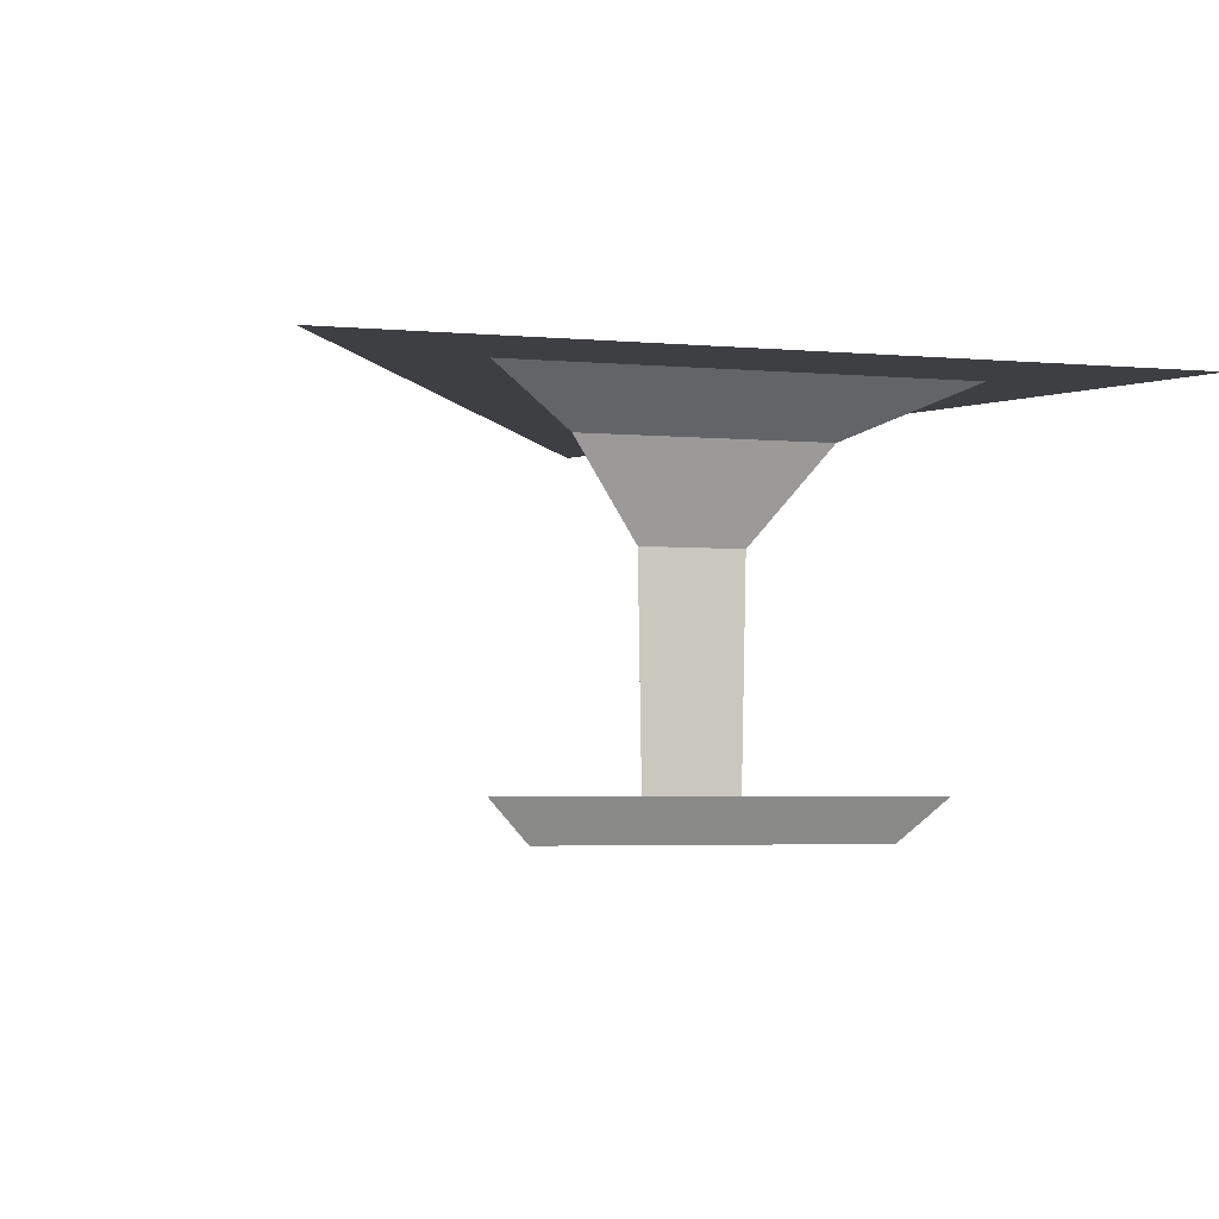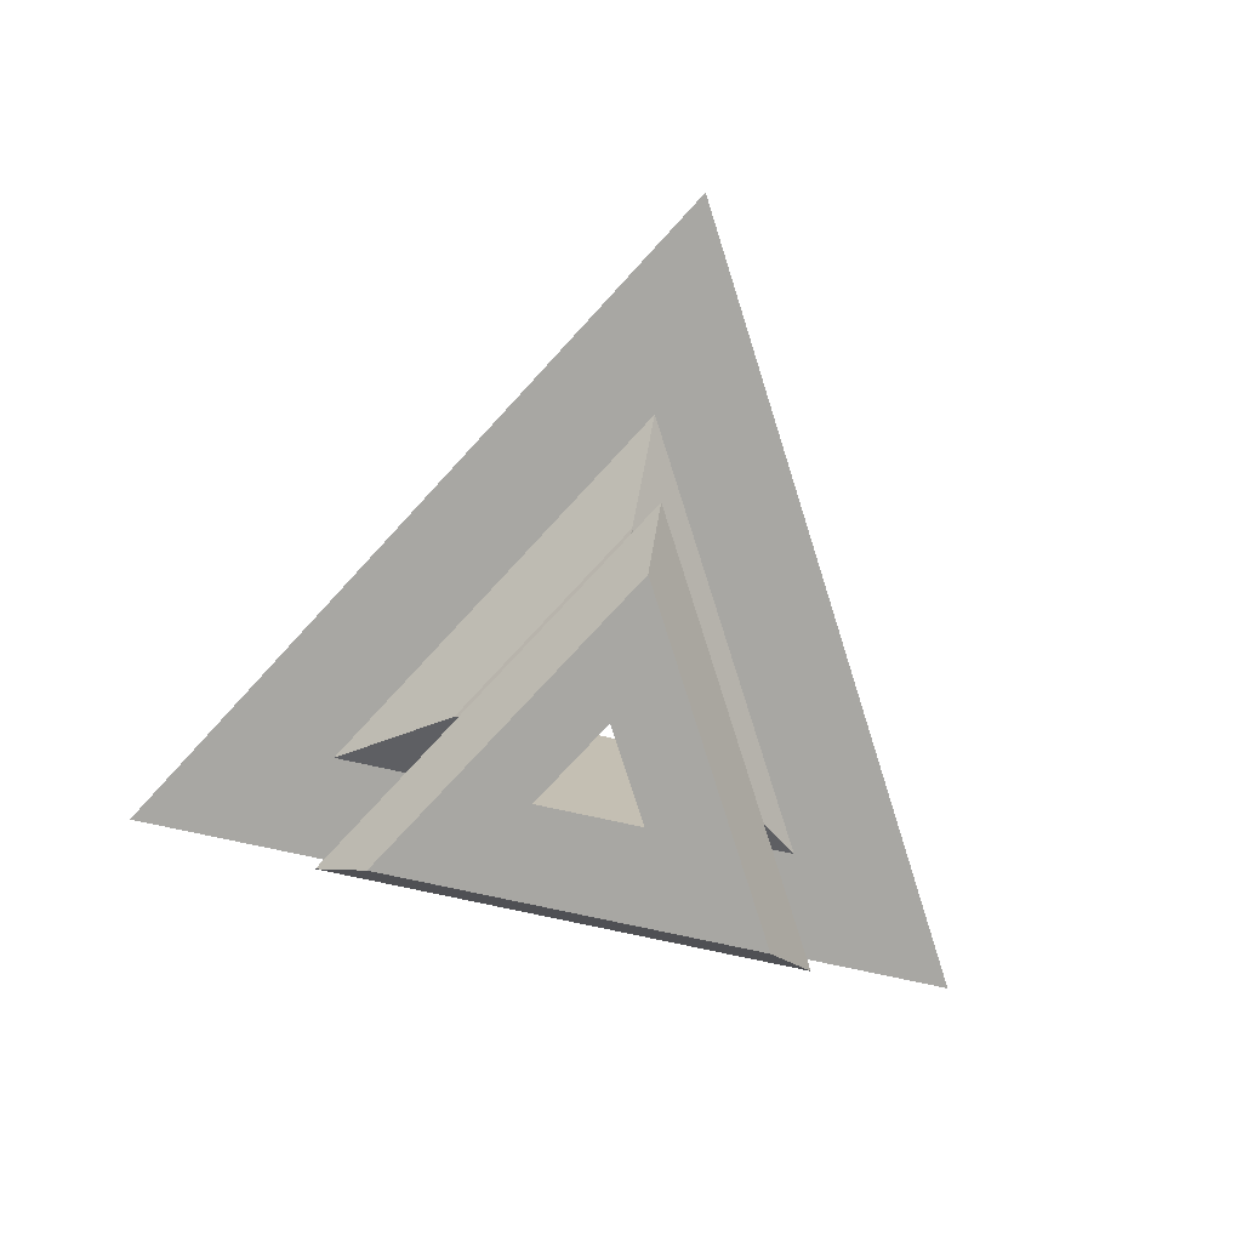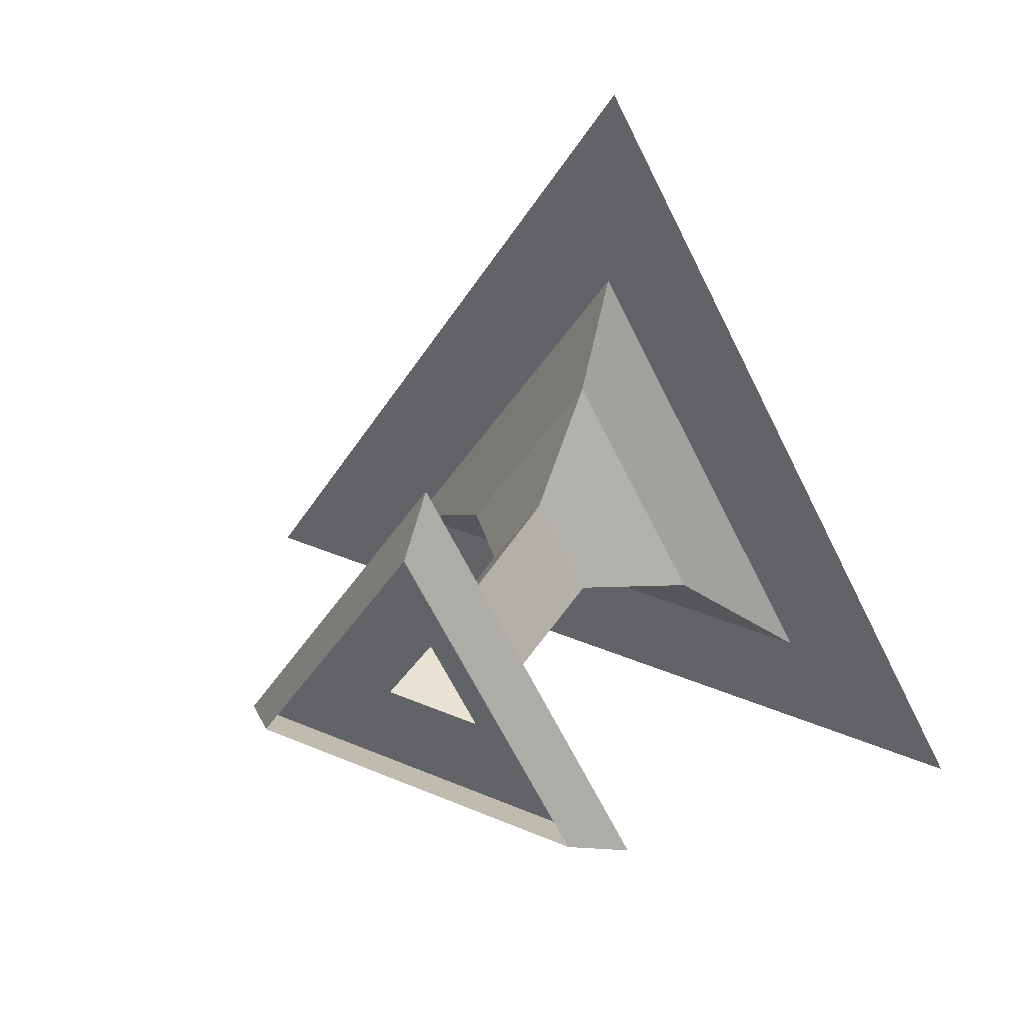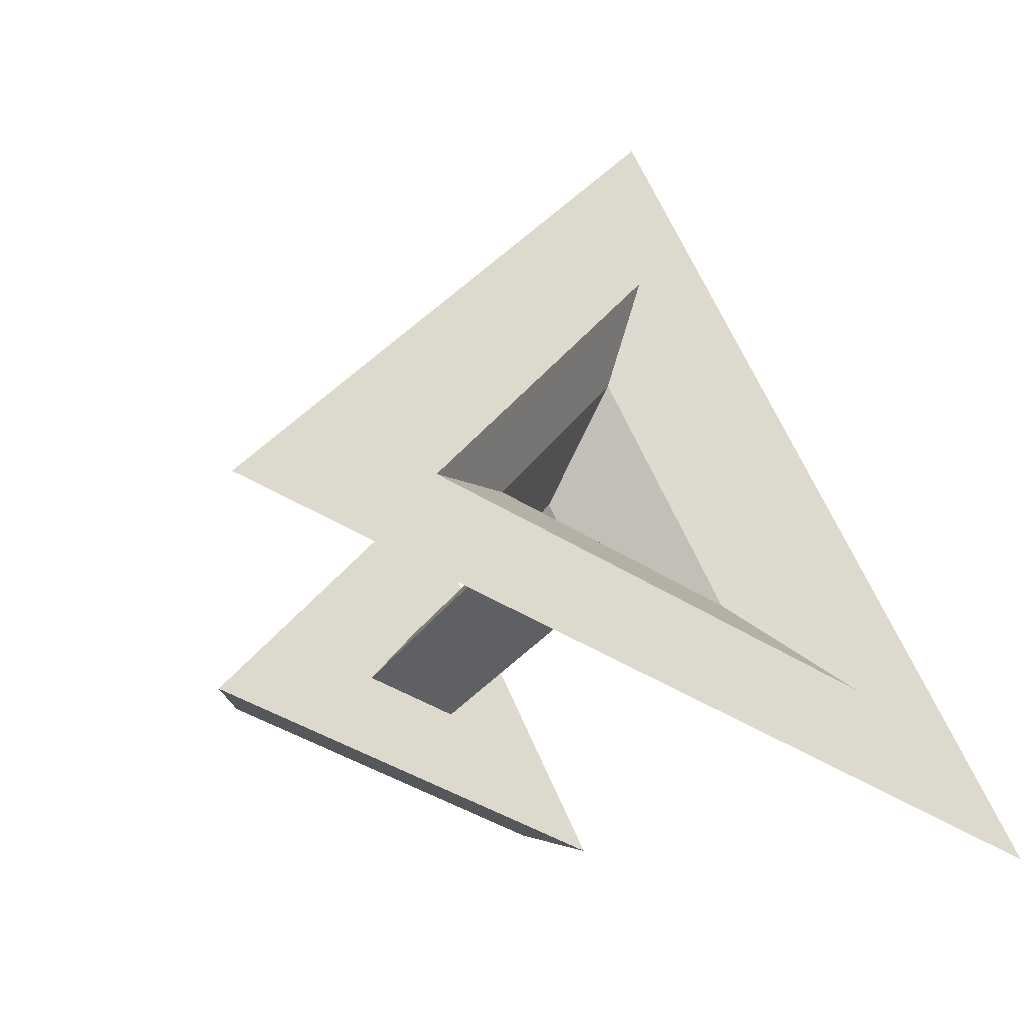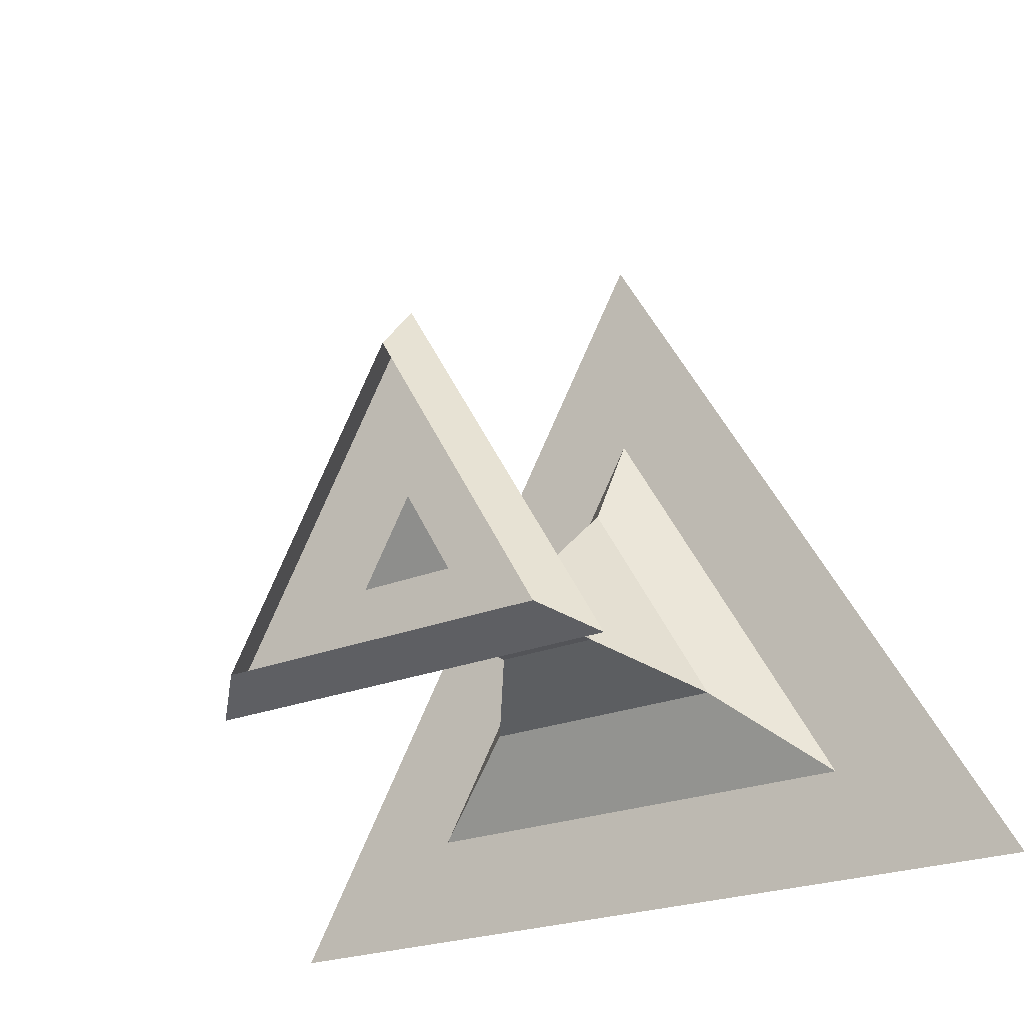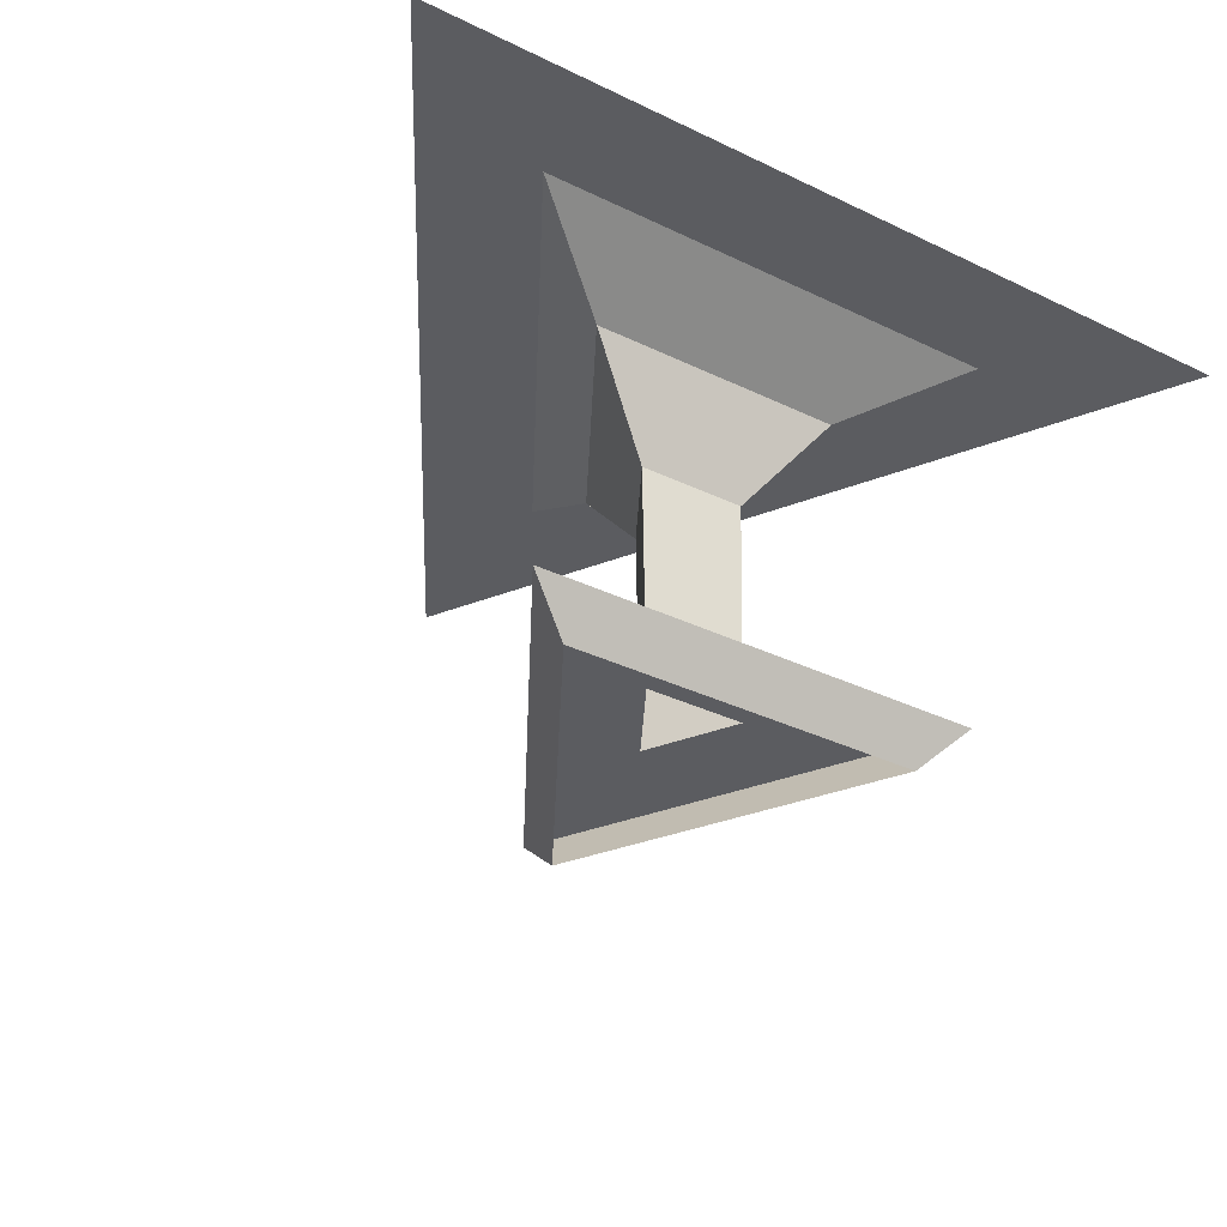
<metadata>
{"format":"obj","ext":"obj","renderer":"f3d","projection":"perspective","resolution":1024,"background":"white","views":[{"elev":-4.2,"azim":44.2,"up":"+Y"},{"elev":-74.4,"azim":-12.5,"up":"+Y"},{"elev":40.2,"azim":27.5,"up":"+Z"},{"elev":-44.1,"azim":143.5,"up":"+Z"},{"elev":-22.9,"azim":35.2,"up":"+Z"},{"elev":-35.3,"azim":147.4,"up":"+Y"}]}
</metadata>
<code>
o Floor-WB-WB-WB_Plane.041
v -0.5 0.5 0
v 0.5 0.5 0
v 0 0.5 0.866
v 0.2784 0.5 0.1279
v -0.2784 0.5 0.1279
v 0 0.5 0.6102
v 0.1504 0.4344 0.2299
v -0.1504 0.4344 0.2299
v 0 0.4344 0.4904
v 0.06241 0.3195 0.2807
v -0.06241 0.3195 0.2807
v 0 0.3195 0.3888
v 0.05731 0.04703 0.2836
v -0.05731 0.04703 0.2836
v 0 0.04703 0.3829
v 0.204 -0.004382 0.1989
v -0.204 -0.004382 0.1989
v 0 -0.004382 0.5523
v -0.2561 0.04703 0.1688
v 0.2561 0.04703 0.1688
v 0 0.04703 0.6125
f 4 8 5
f 3 4 2
f 3 5 6
f 2 5 1
f 6 8 9
f 6 7 4
f 7 11 8
f 8 12 9
f 9 10 7
f 11 13 14
f 12 14 15
f 12 13 10
f 20 17 19
f 19 18 21
f 21 16 20
f 13 21 20
f 14 21 15
f 13 19 14
f 4 7 8
f 3 6 4
f 3 1 5
f 2 4 5
f 6 5 8
f 6 9 7
f 7 10 11
f 8 11 12
f 9 12 10
f 11 10 13
f 12 11 14
f 12 15 13
f 20 16 17
f 19 17 18
f 21 18 16
f 13 15 21
f 14 19 21
f 13 20 19

</code>
